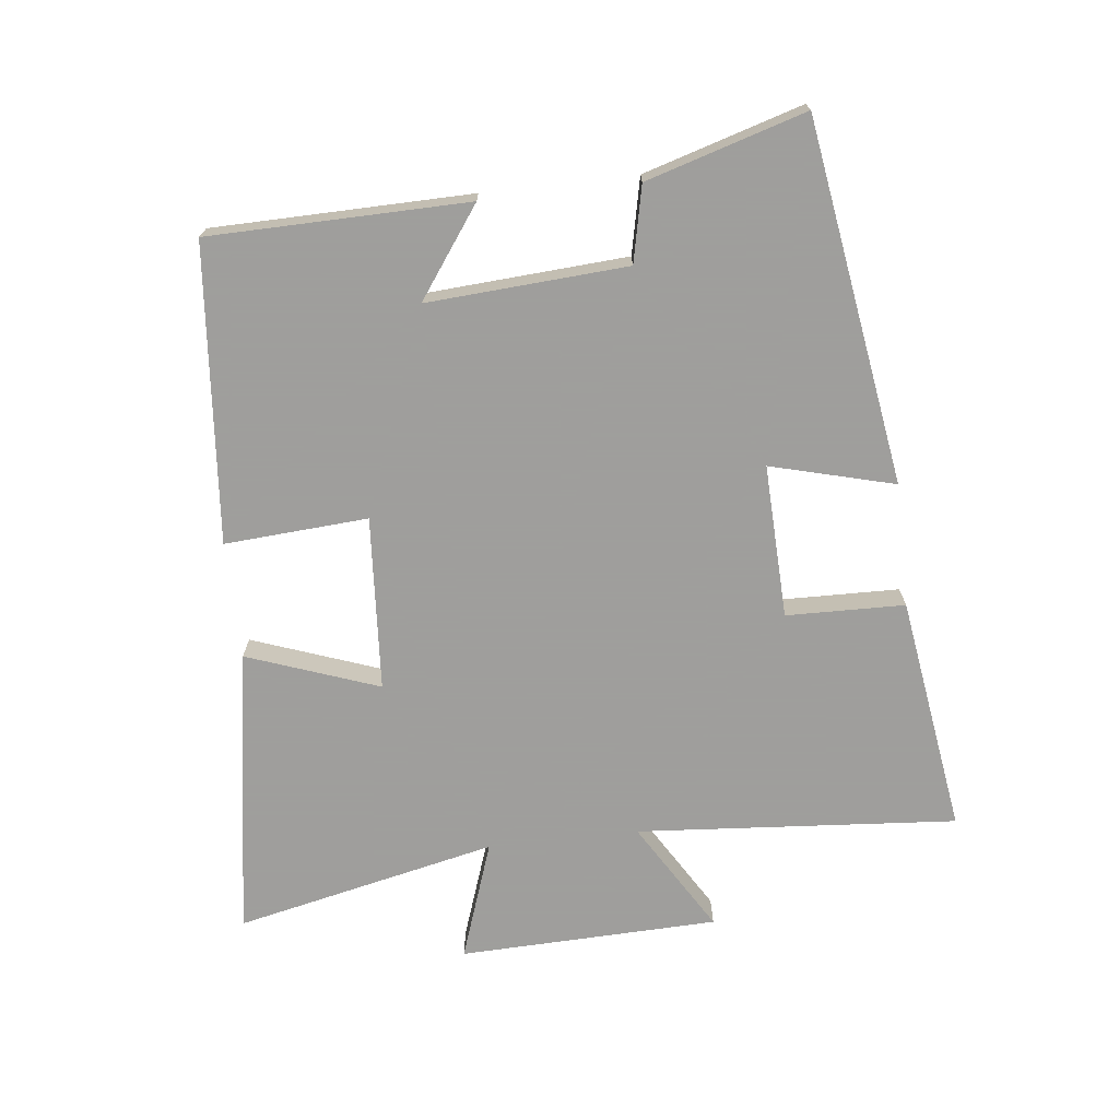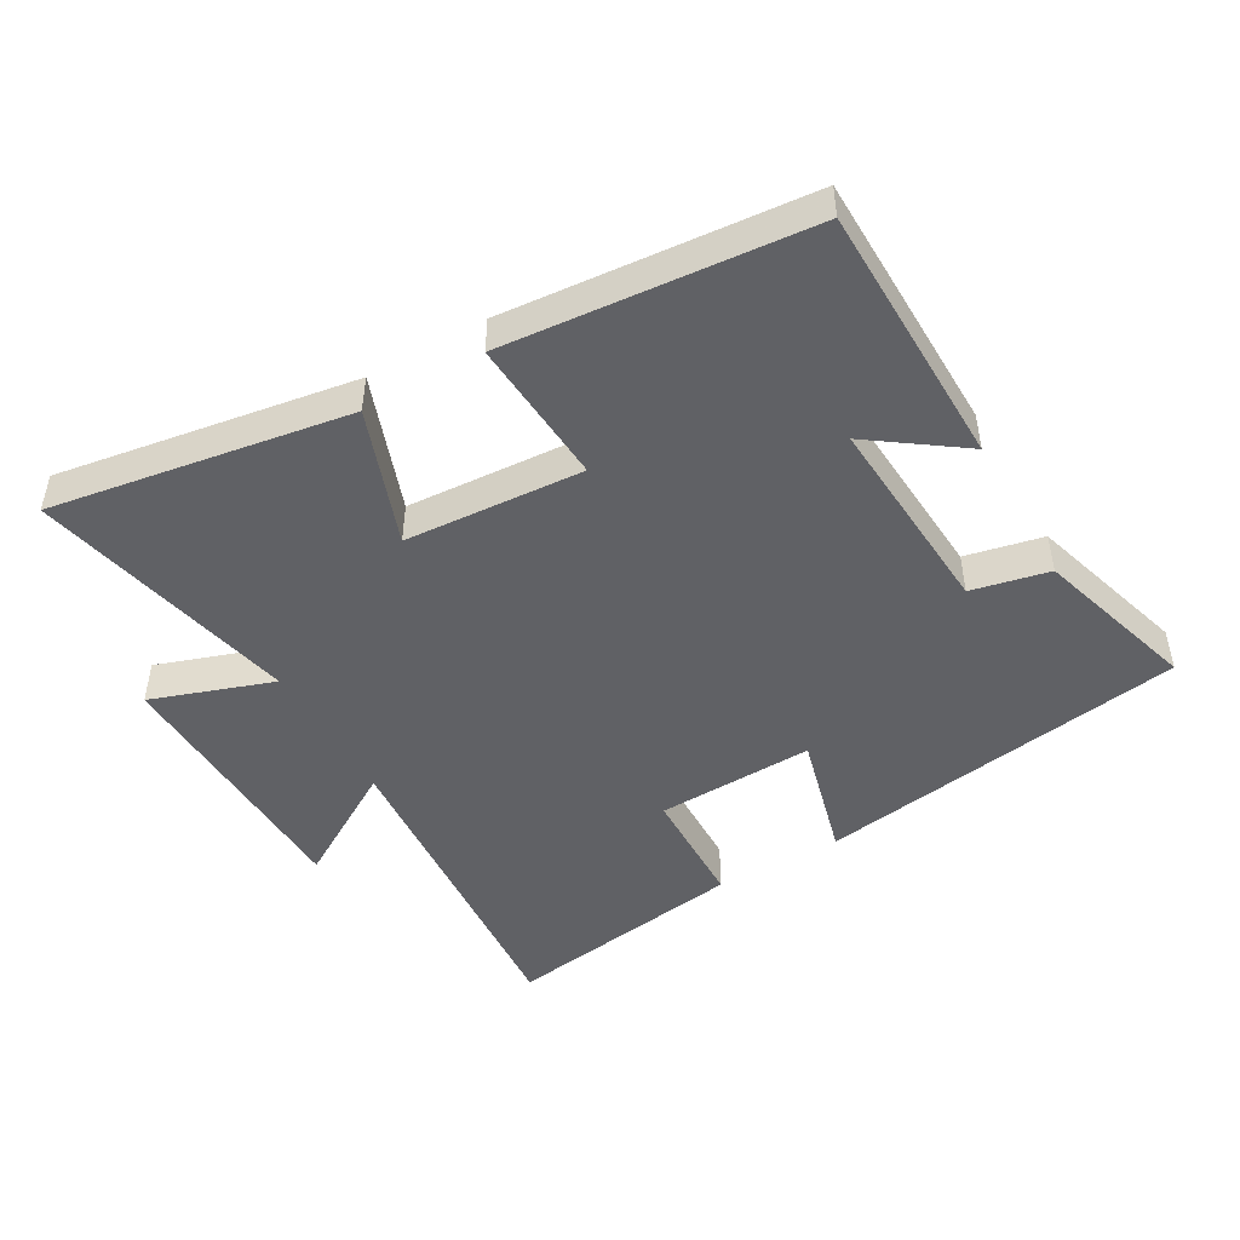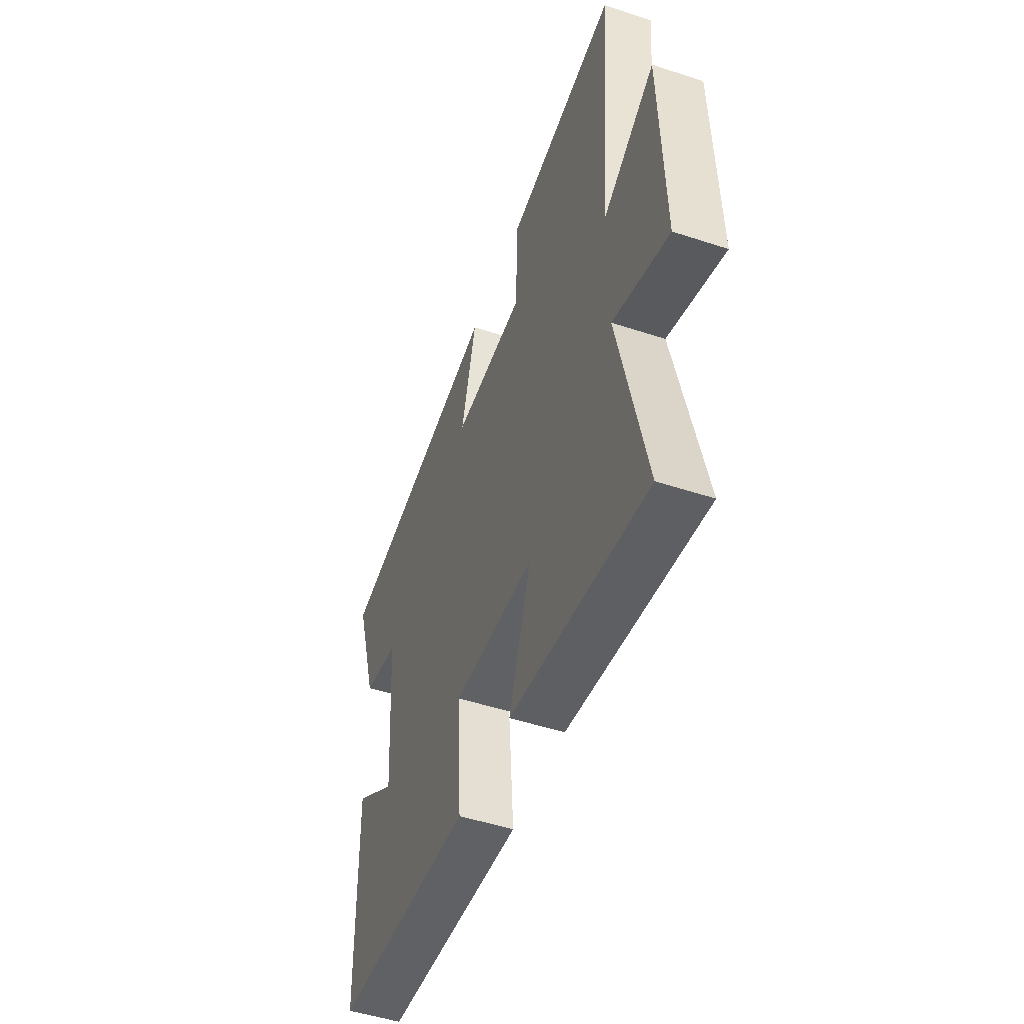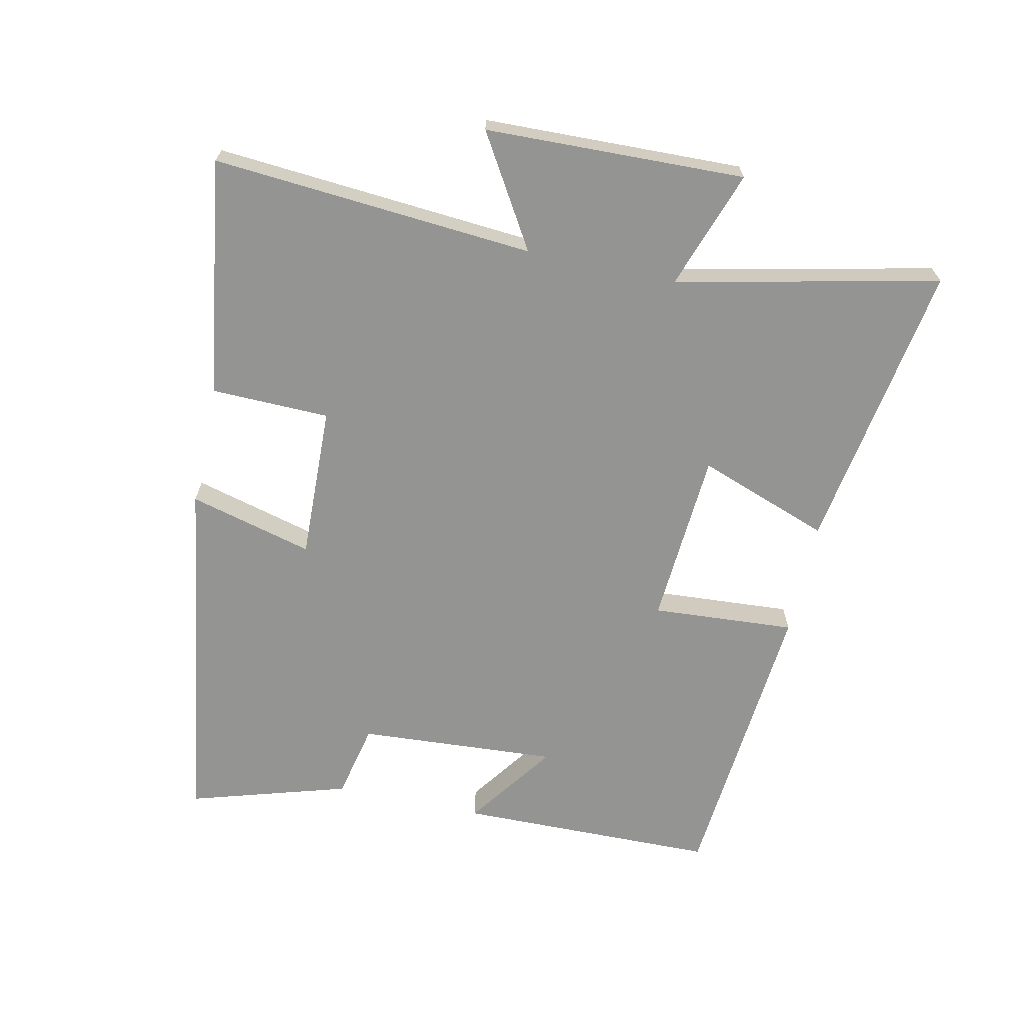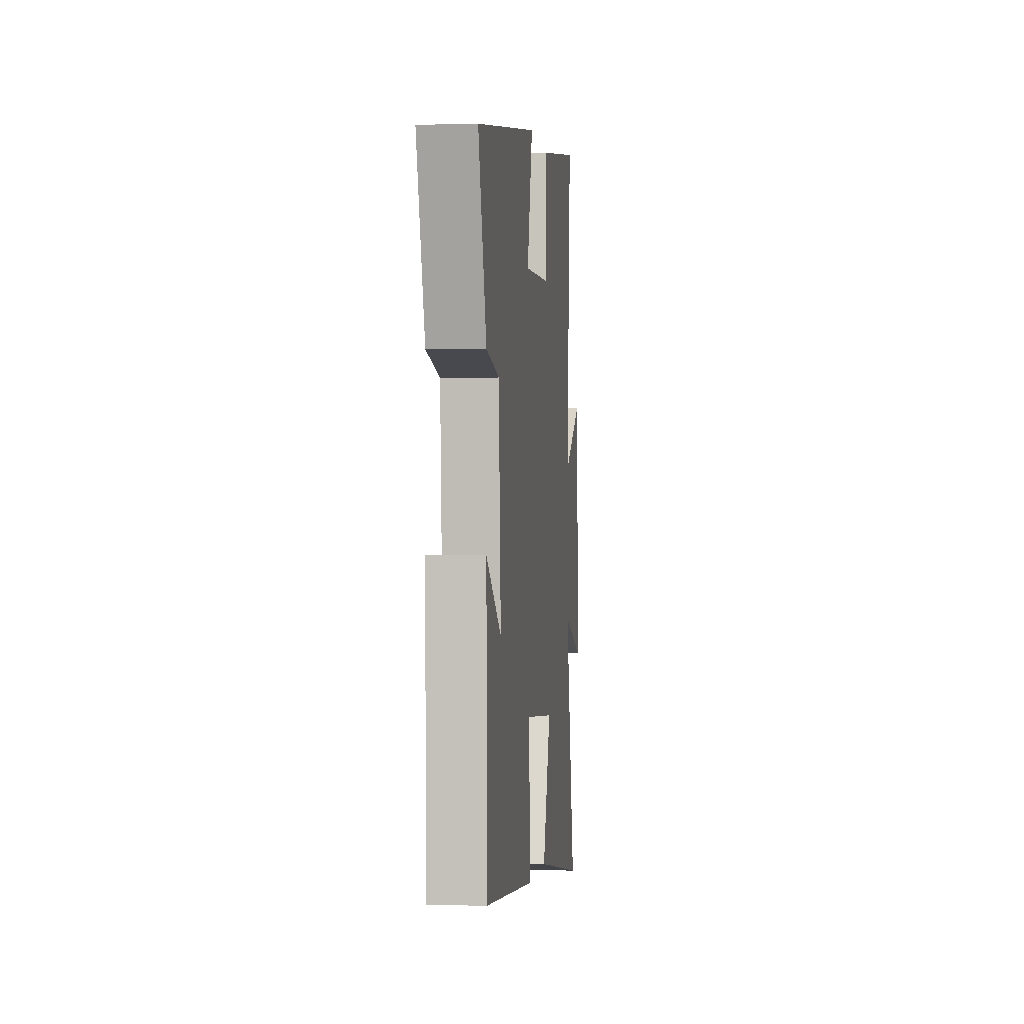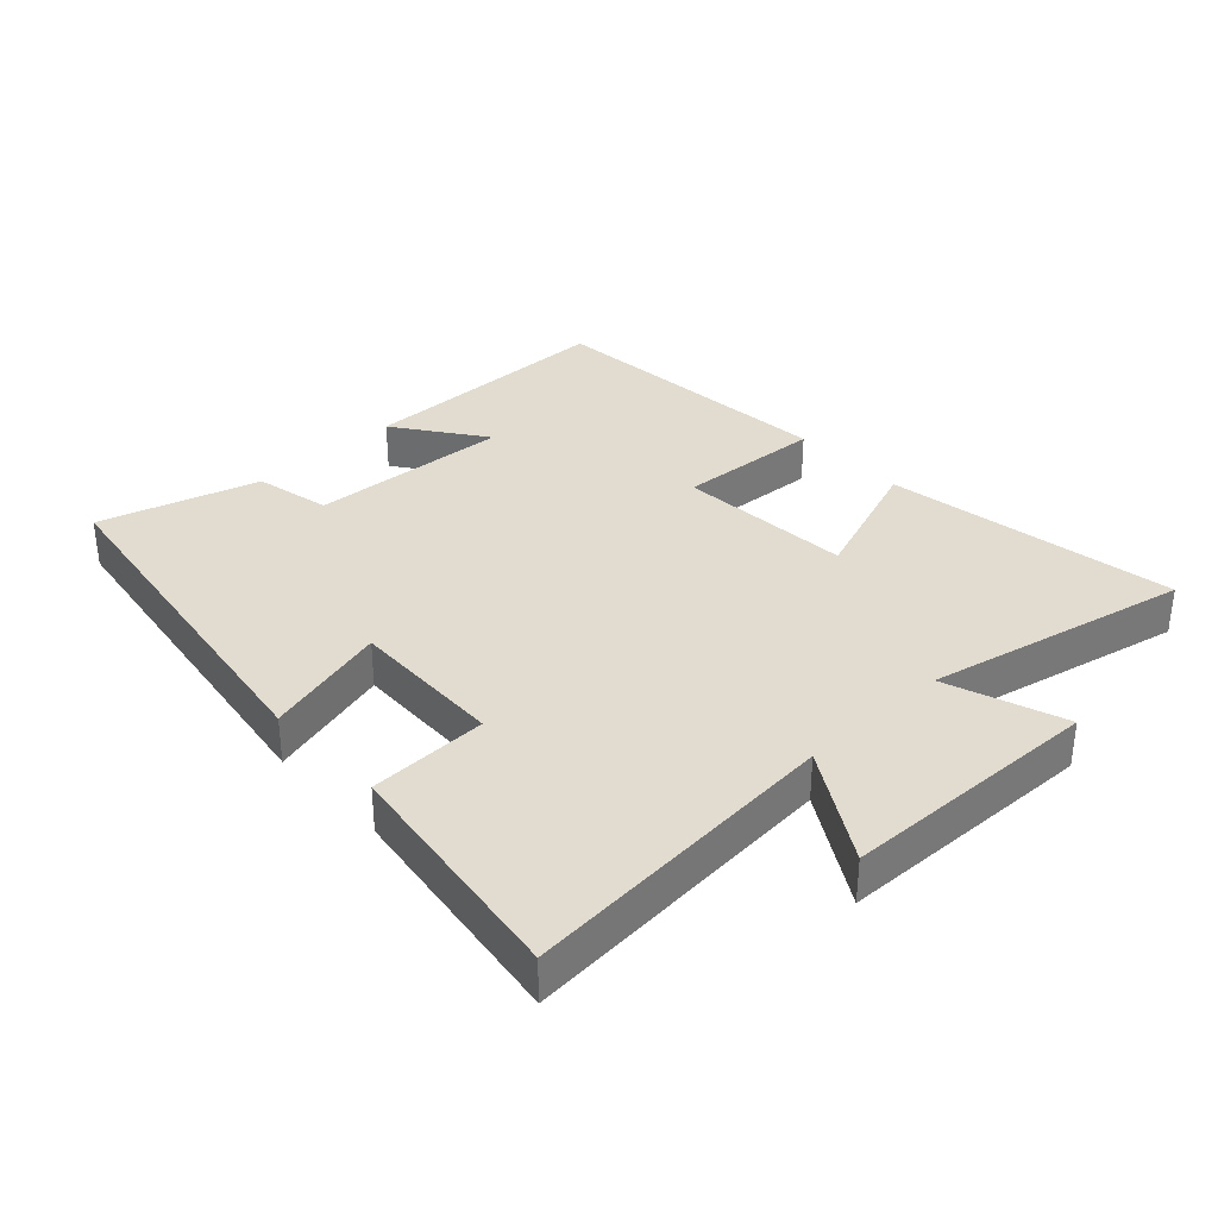
<metadata>
{"format":"obj","ext":"obj","renderer":"f3d","projection":"perspective","resolution":1024,"background":"white","views":[{"elev":-71.1,"azim":-83.5,"up":"+Y"},{"elev":-47.6,"azim":-150.2,"up":"+Y"},{"elev":-50.0,"azim":70.1,"up":"+Z"},{"elev":-67.0,"azim":77.8,"up":"+Y"},{"elev":-0.5,"azim":-83.4,"up":"+Z"},{"elev":34.5,"azim":46.8,"up":"+Y"}]}
</metadata>
<code>
v 0.589 0.07 -0.572
v 0.142 0.07 -0.5
v 0.215 0.07 -0.298
v -0.053 0.07 -0.28
v -0.038 0.07 -0.5
v -0.494 0.07 -0.46
v -0.5 0.07 -0.063
v -0.364 0.07 -0.16
v -0.384 0.07 0.146
v -0.5 0.07 0.171
v -0.573 0.07 0.414
v -0.017 0.07 0.5
v -0.067 0.07 0.31
v 0.169 0.07 0.318
v 0.173 0.07 0.5
v 0.538 0.07 0.554
v 0.5 0.07 0.062
v 0.67 0.07 0.165
v 0.682 0.07 -0.233
v 0.5 0.07 -0.17
v 0.589 0 -0.572
v 0.142 0 -0.5
v 0.215 0 -0.298
v -0.053 0 -0.28
v -0.038 0 -0.5
v -0.494 0 -0.46
v -0.5 0 -0.063
v -0.364 0 -0.16
v -0.384 0 0.146
v -0.5 0 0.171
v -0.573 0 0.414
v -0.017 0 0.5
v -0.067 0 0.31
v 0.169 0 0.318
v 0.173 0 0.5
v 0.538 0 0.554
v 0.5 0 0.062
v 0.67 0 0.165
v 0.682 0 -0.233
v 0.5 0 -0.17
f 17 18 19 20
f 14 15 16 17
f 13 14 17 20
f 10 11 12 13
f 9 10 13
f 8 9 13 20
f 5 6 7 8
f 4 5 8
f 3 4 8 20
f 1 2 3 20
f 40 39 38 37
f 37 36 35 34
f 40 37 34 33
f 33 32 31 30
f 33 30 29
f 40 33 29 28
f 28 27 26 25
f 28 25 24
f 40 28 24 23
f 40 23 22 21
f 1 21 22 2
f 2 22 23 3
f 3 23 24 4
f 4 24 25 5
f 5 25 26 6
f 6 26 27 7
f 7 27 28 8
f 8 28 29 9
f 9 29 30 10
f 10 30 31 11
f 11 31 32 12
f 12 32 33 13
f 13 33 34 14
f 14 34 35 15
f 15 35 36 16
f 16 36 37 17
f 17 37 38 18
f 18 38 39 19
f 19 39 40 20
f 20 40 21 1

</code>
